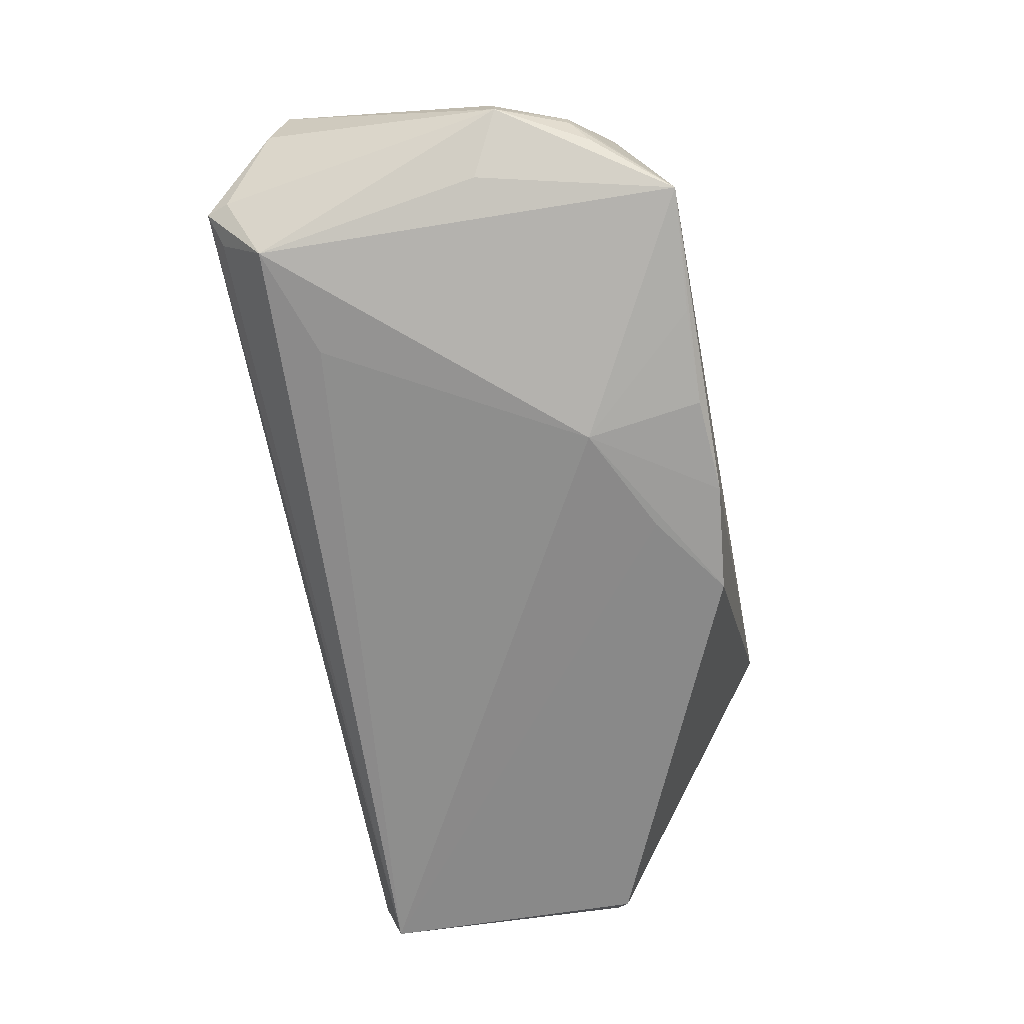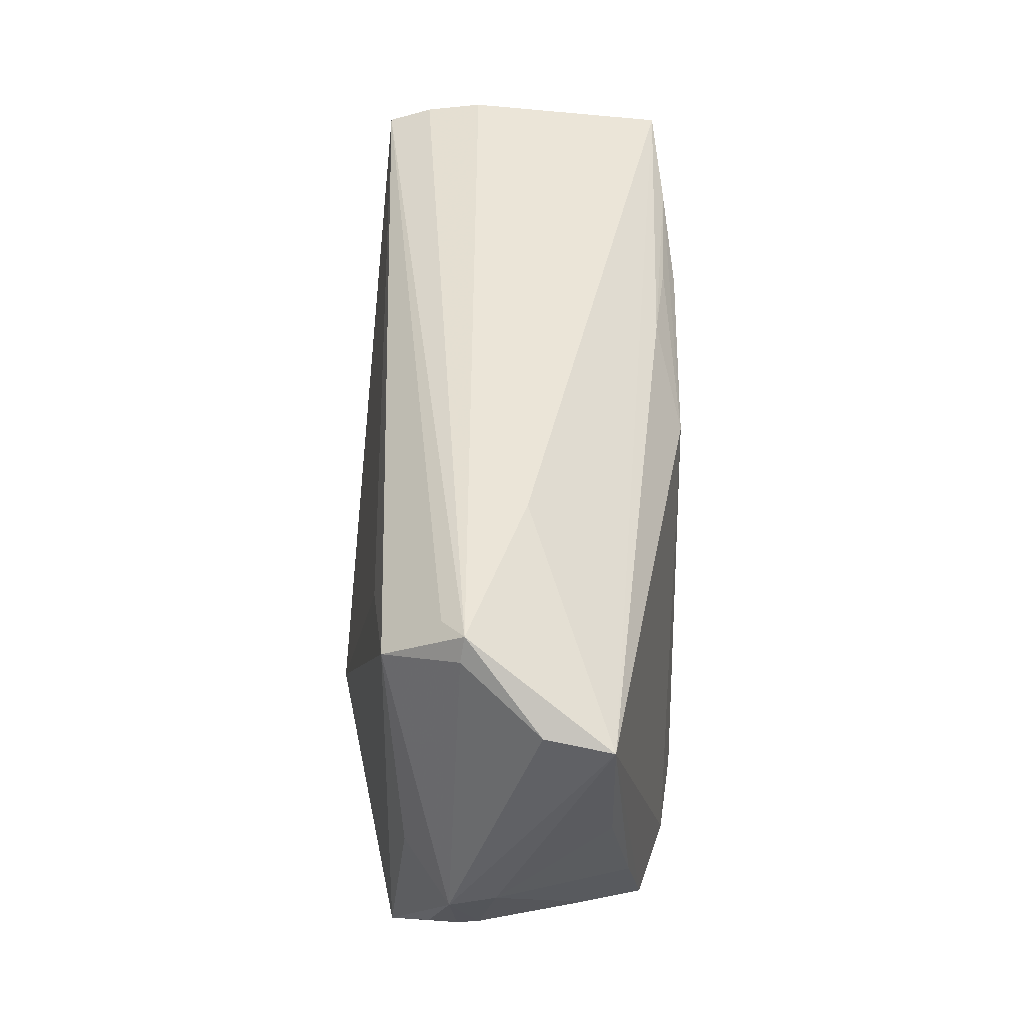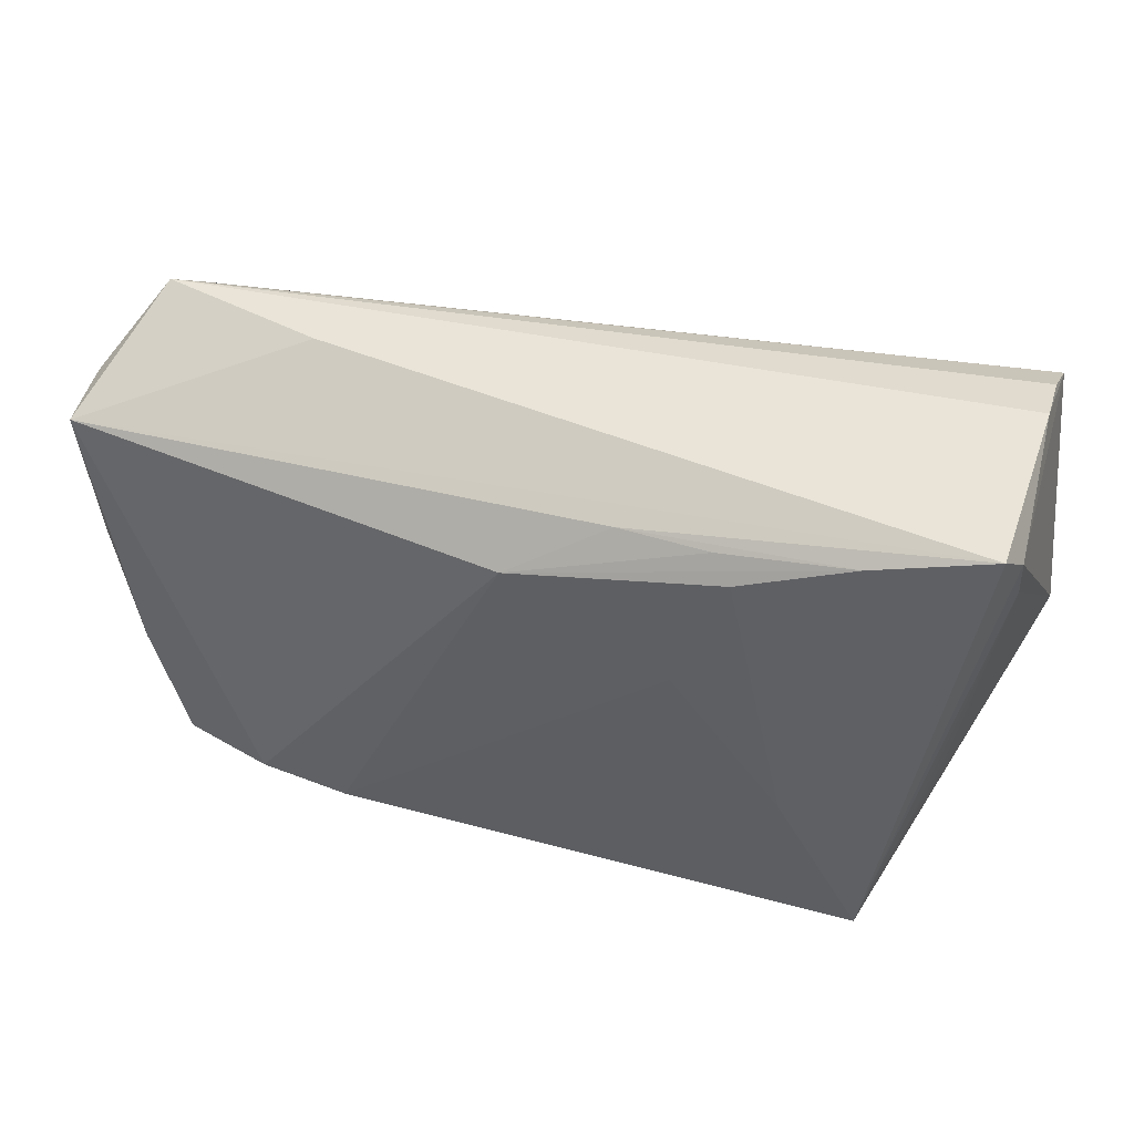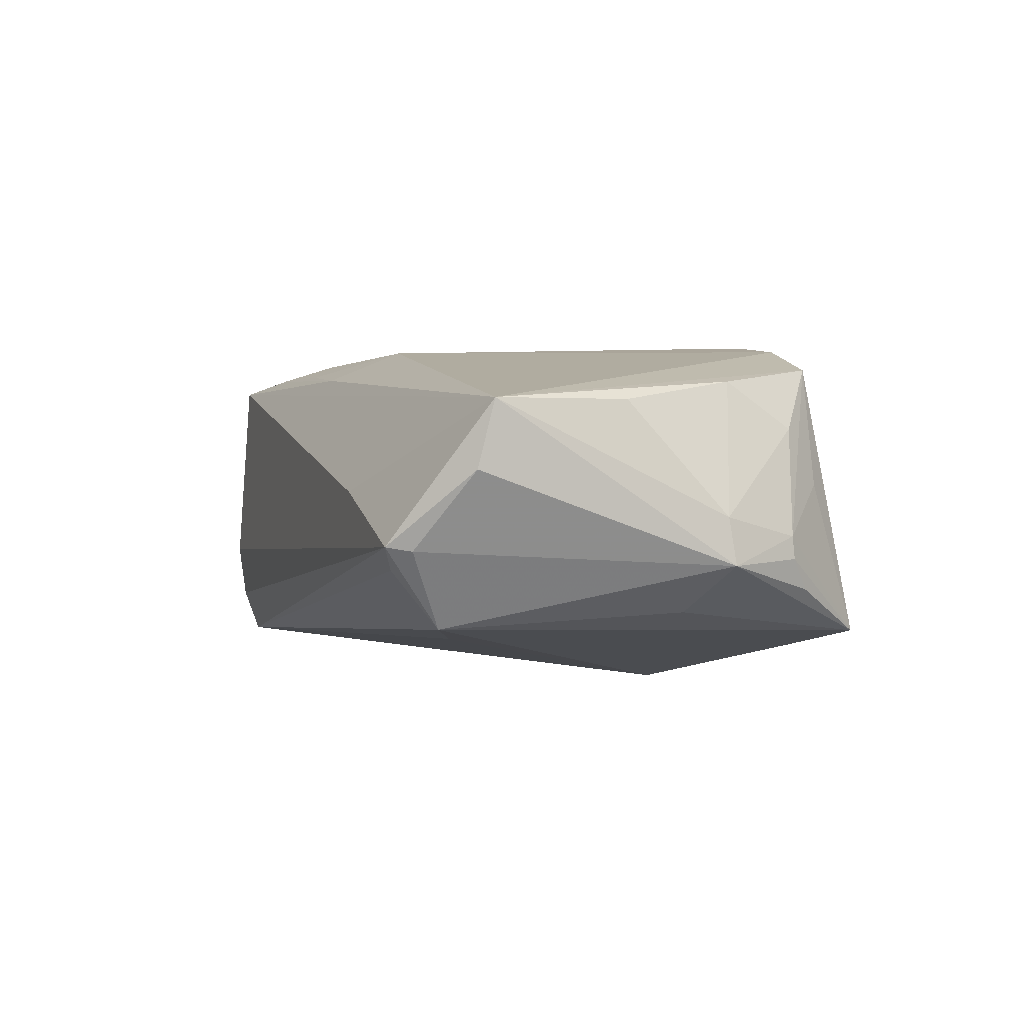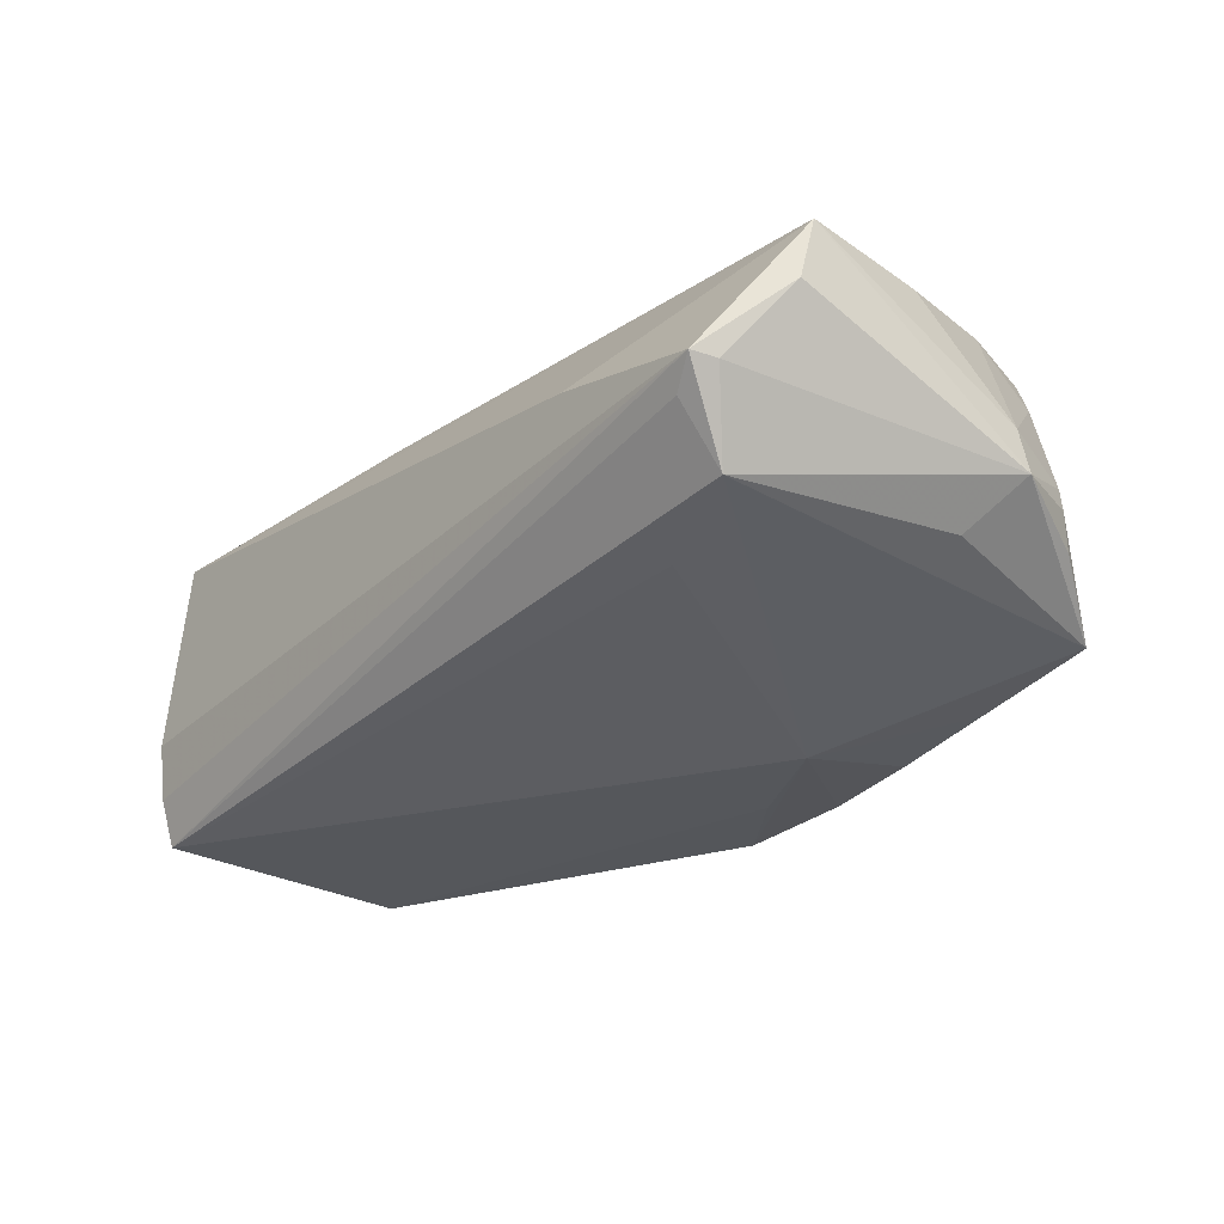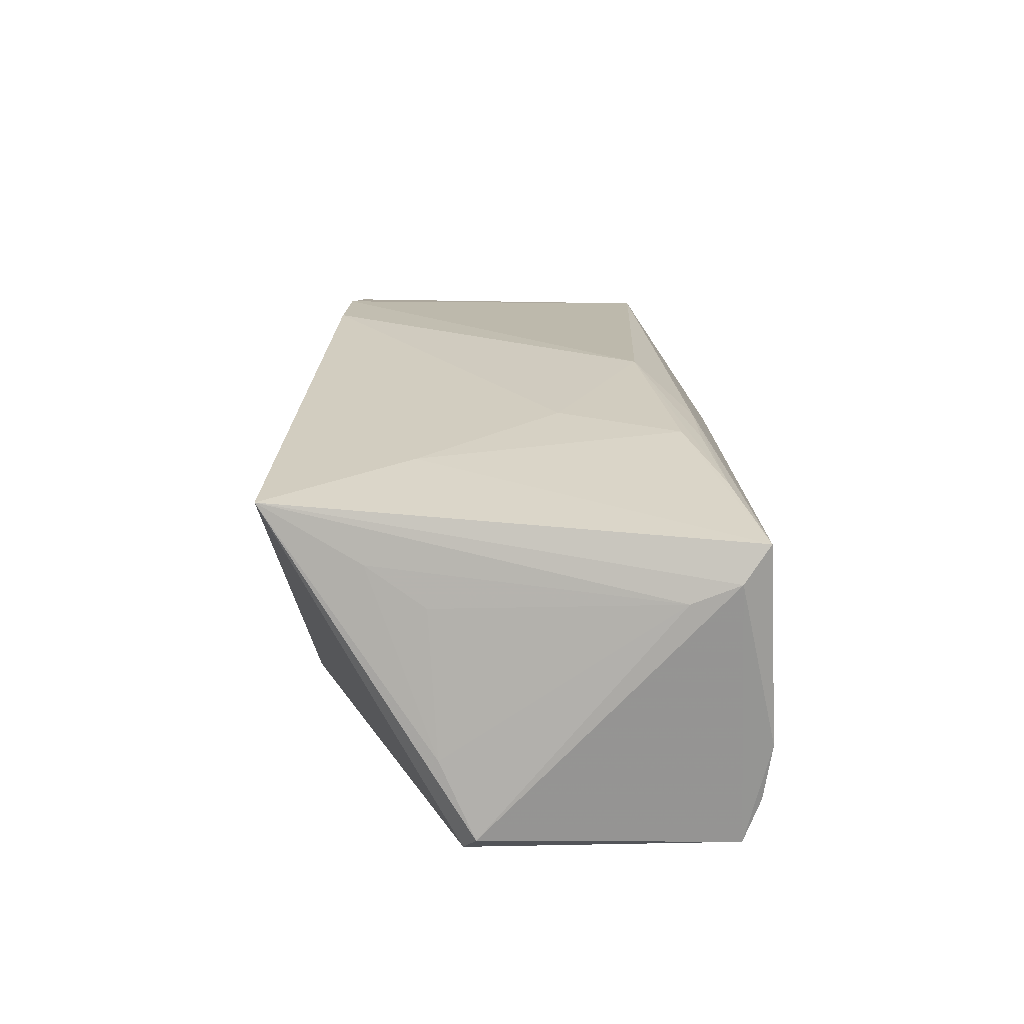
<metadata>
{"format":"obj","ext":"obj","renderer":"f3d","projection":"perspective","resolution":1024,"background":"white","views":[{"elev":-65.5,"azim":-78.9,"up":"+Z"},{"elev":43.9,"azim":-88.6,"up":"+Y"},{"elev":40.7,"azim":16.3,"up":"+Y"},{"elev":0.1,"azim":-107.0,"up":"+Z"},{"elev":-28.8,"azim":-127.8,"up":"+Z"},{"elev":23.7,"azim":89.7,"up":"+Z"}]}
</metadata>
<code>
v -0.05554 -0.01833 -0.002837
v 0.01108 0.02452 0.01933
v 0.02526 0.02165 0.02235
v -0.04713 -0.03034 -0.01489
v 0.03939 0.0263 0.02098
v -0.03499 -0.02504 0.02109
v -0.03077 0.03079 0.002614
v -0.04636 -0.02405 0.01789
v -0.05348 0.0282 -0.004438
v -0.05389 -0.02079 -0.009319
v 0.05609 0.02793 -0.0196
v 0.0479 -0.01798 0.01412
v 0.05945 -0.004616 -0.01712
v -0.04856 0.02389 -0.01374
v -0.05258 -0.005371 -0.01193
v -0.01949 -0.02884 -0.01968
v 0.05412 0.02972 0.01962
v -0.01861 -0.01384 -0.02255
v -0.05691 0.003368 0.01323
v -0.03451 0.01886 -0.01582
v 0.03269 -0.01219 0.02165
v 0.05589 0.02033 0.01277
v -0.05944 0.02013 0.01302
v -0.05566 -0.01854 -0.005576
v -0.05913 0.0221 0.004884
v 0.05608 -0.009143 -0.008061
v 0.05743 -0.006259 -0.01933
v -0.03158 -0.02921 -0.0177
v -0.05877 -0.00864 -0.0005189
v 0.02274 0.02456 0.02057
v -0.05215 -0.01127 0.01585
v -0.001496 0.01737 0.02255
v -0.0523 0.03117 -0.003935
v 0.05556 0.03014 -0.01378
v 0.01893 0.005985 0.02255
v -0.004294 -0.02048 -0.02195
v 0.05545 0.03117 -0.006392
v -0.05131 -0.01981 0.01024
v -0.007092 -0.02957 -0.02032
v 0.05077 -0.01036 0.009729
v -0.05945 -0.009324 -0.00623
v -0.04938 -0.02416 0.003471
v 0.04325 -0.03117 0.0203
v -0.04859 0.02963 -0.006725
v 0.0559 0.02641 0.01528
v -0.02328 -0.02558 0.02255
v 0.006915 -0.02795 -0.0212
f 47 43 39
f 13 43 27
f 43 47 27
f 27 11 13
f 36 27 47
f 11 27 36
f 45 22 13
f 13 11 45
f 45 17 43
f 43 22 45
f 23 17 7
f 7 33 23
f 9 33 14
f 17 45 37
f 37 45 11
f 37 7 17
f 33 7 37
f 44 11 14
f 14 33 44
f 44 33 11
f 14 11 20
f 39 43 4
f 26 43 13
f 13 22 26
f 22 40 26
f 12 22 43
f 12 40 22
f 43 26 12
f 12 26 40
f 11 33 34
f 34 37 11
f 33 37 34
f 18 47 39
f 18 36 47
f 18 4 14
f 14 20 18
f 11 36 18
f 18 20 11
f 41 9 14
f 8 4 6
f 43 46 6
f 6 4 43
f 23 8 6
f 21 46 43
f 43 17 21
f 17 3 21
f 32 6 46
f 23 6 32
f 39 4 16
f 16 18 39
f 25 41 23
f 9 41 25
f 23 33 25
f 33 9 25
f 14 4 15
f 15 41 14
f 4 41 15
f 46 21 35
f 35 21 3
f 35 32 46
f 3 32 35
f 4 18 28
f 28 16 4
f 18 16 28
f 42 4 8
f 8 1 42
f 42 1 4
f 10 41 4
f 38 1 8
f 5 32 3
f 5 30 32
f 5 3 17
f 23 32 2
f 32 30 2
f 2 17 23
f 2 5 17
f 30 5 2
f 24 1 41
f 41 10 24
f 4 1 24
f 24 10 4
f 31 38 8
f 31 8 23
f 23 19 31
f 41 1 29
f 1 38 29
f 38 31 29
f 29 31 19
f 23 41 29
f 29 19 23

</code>
